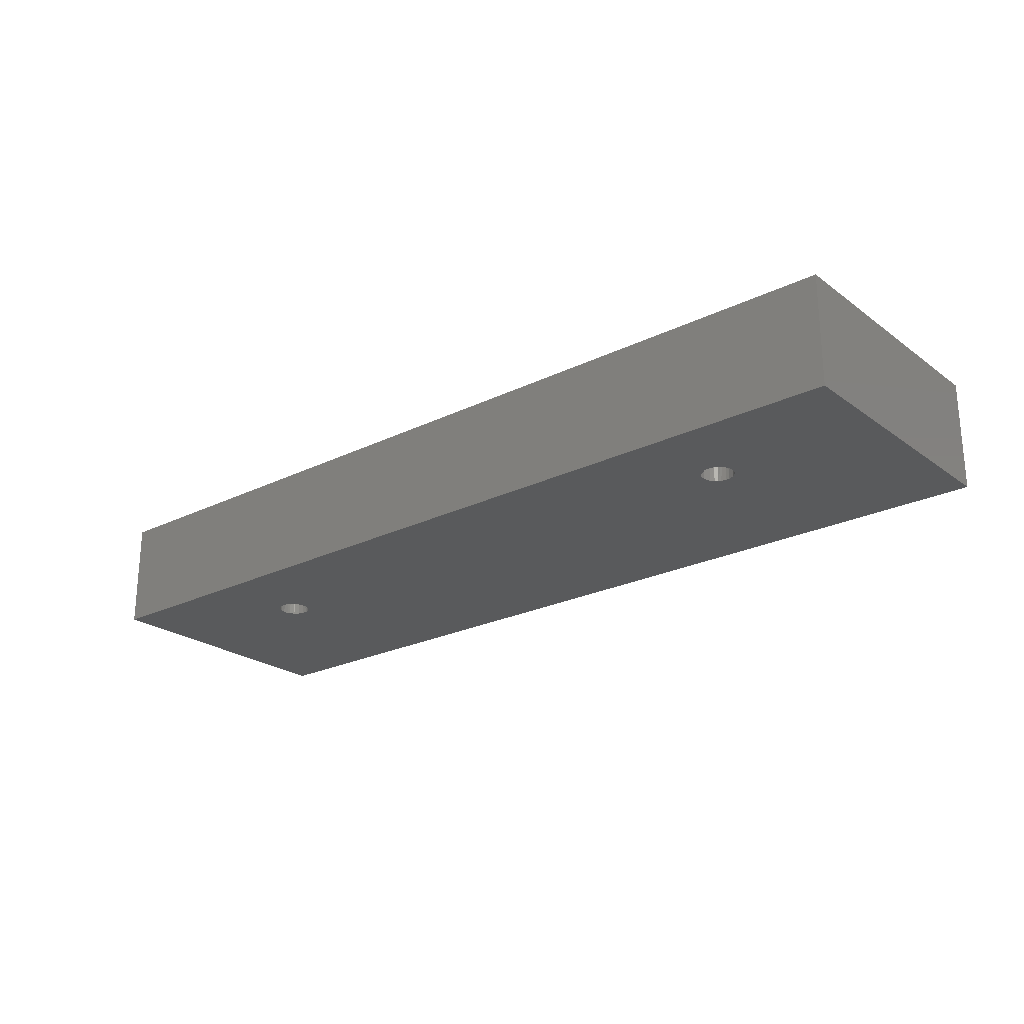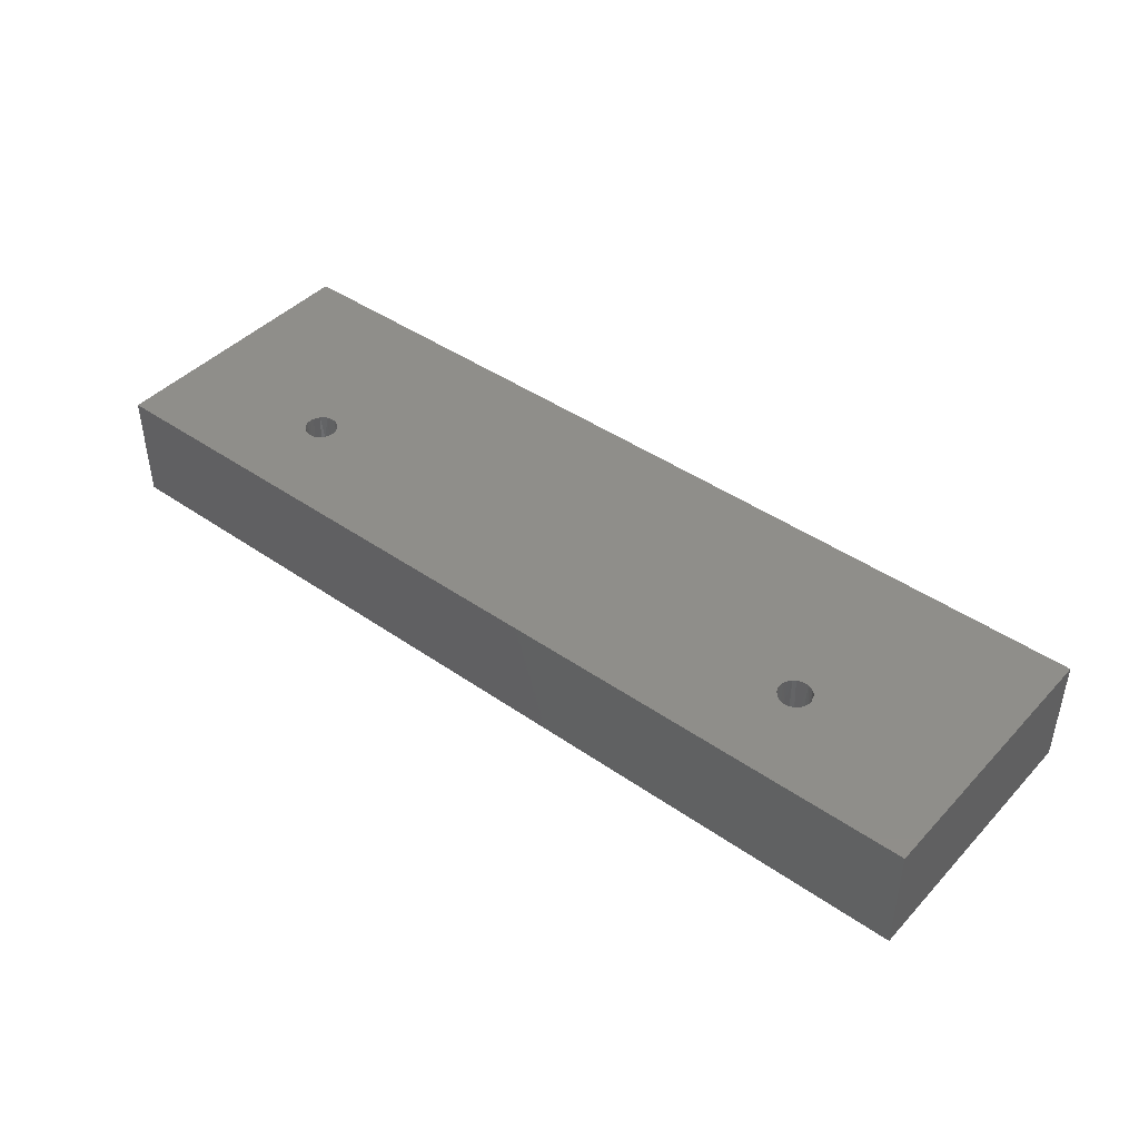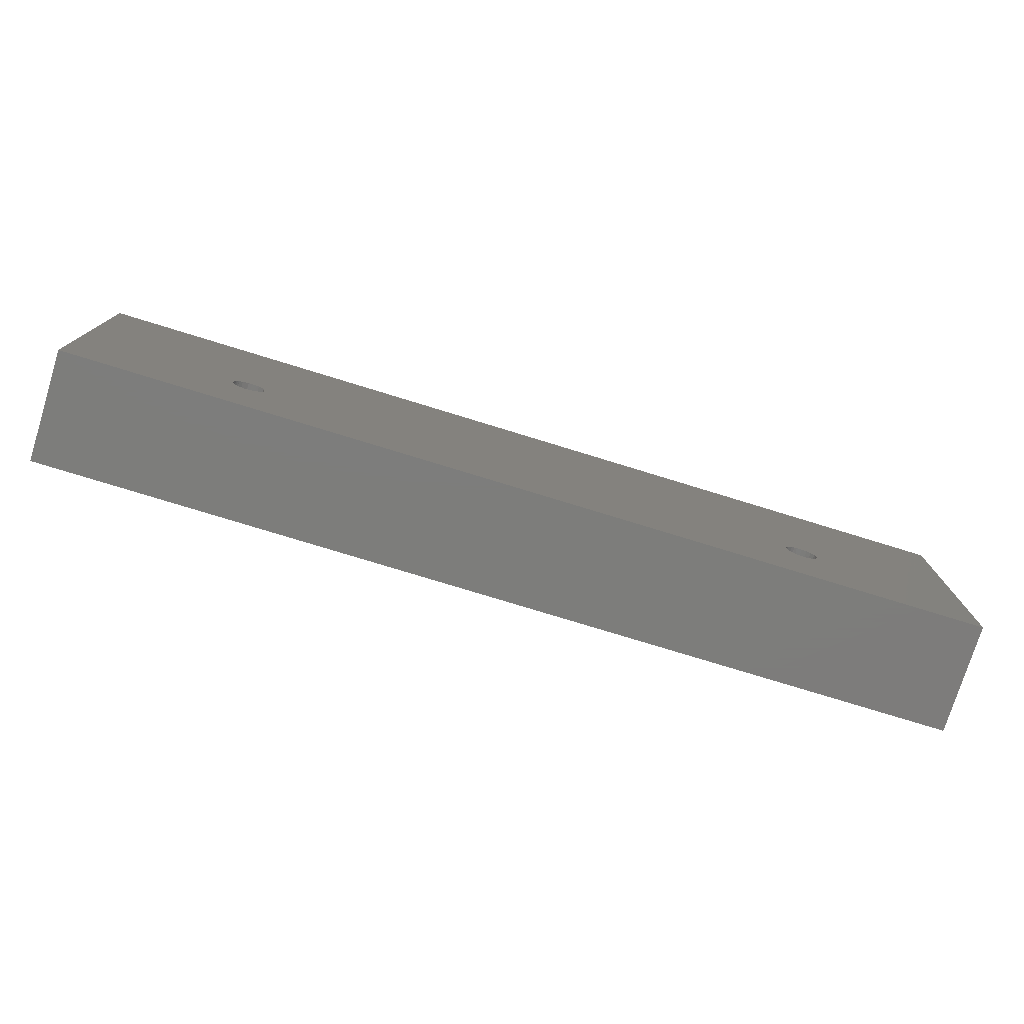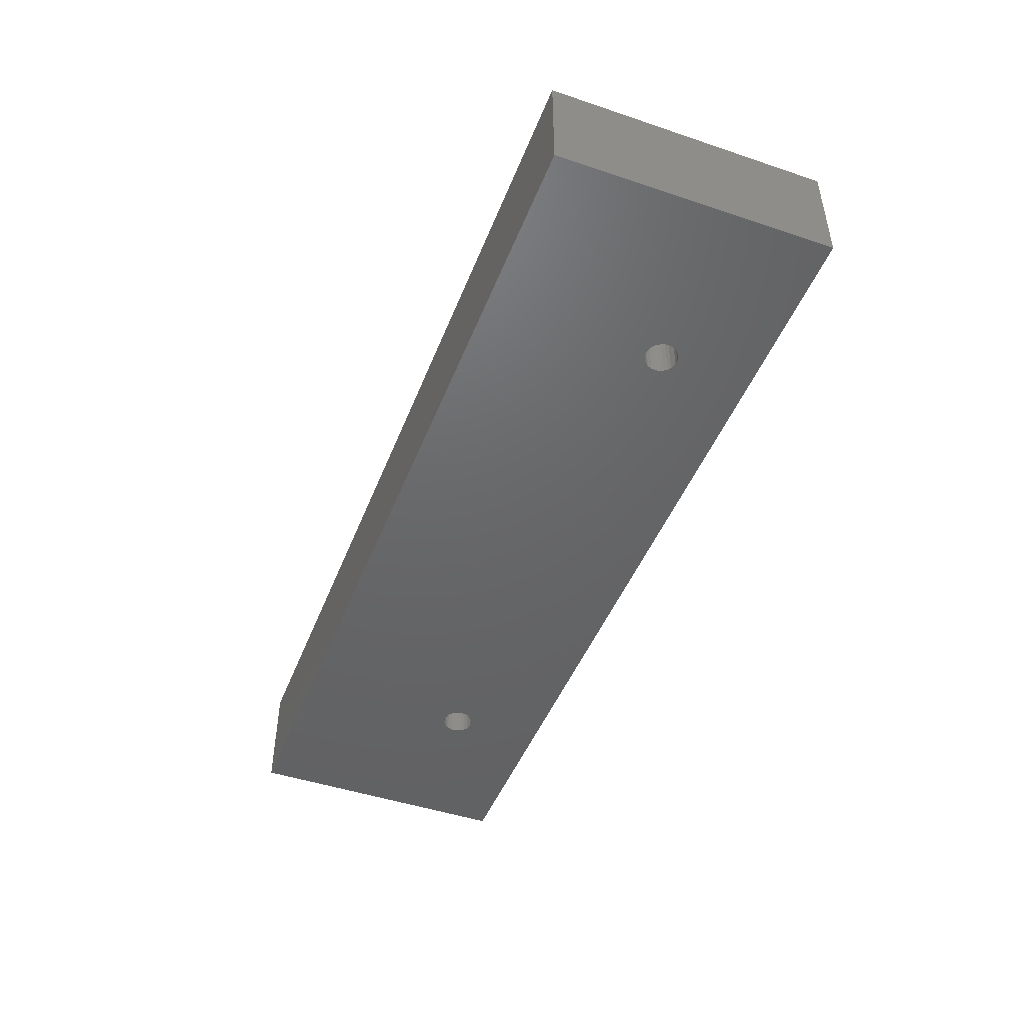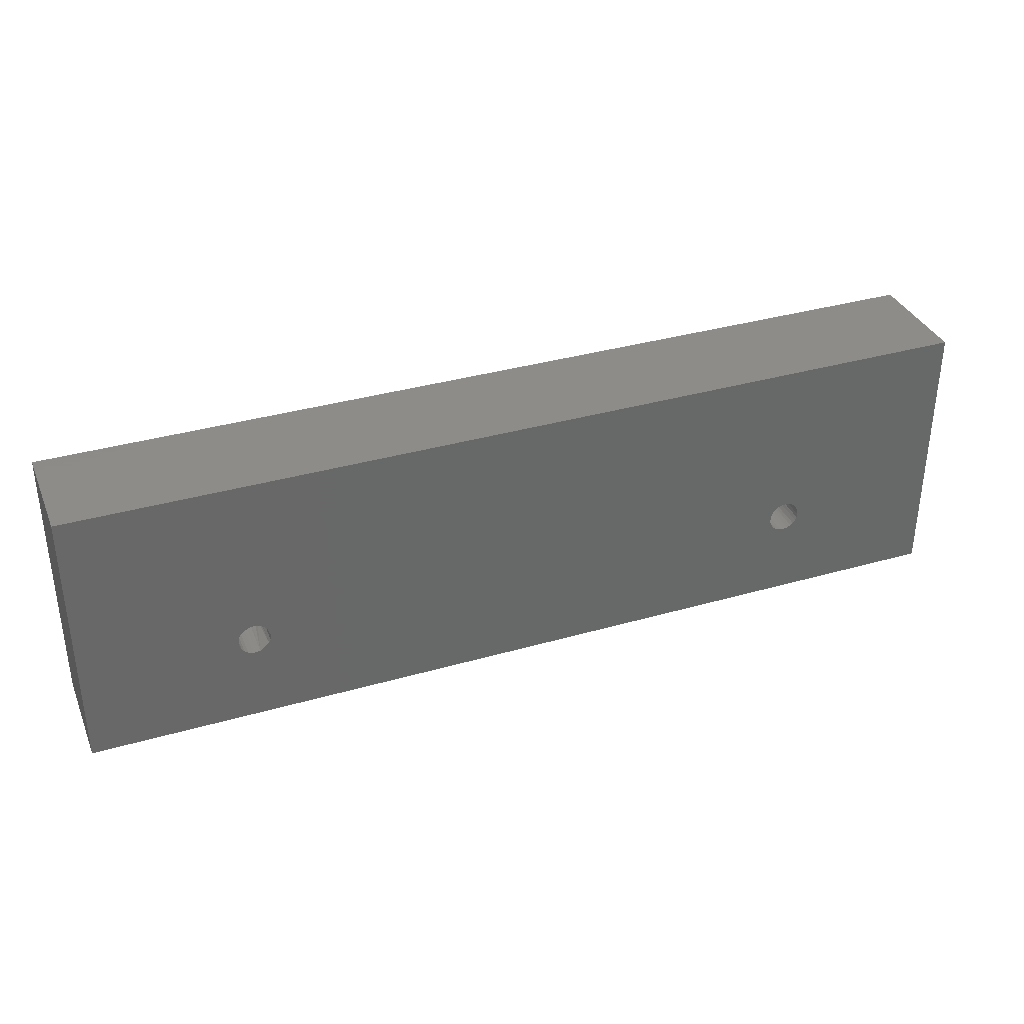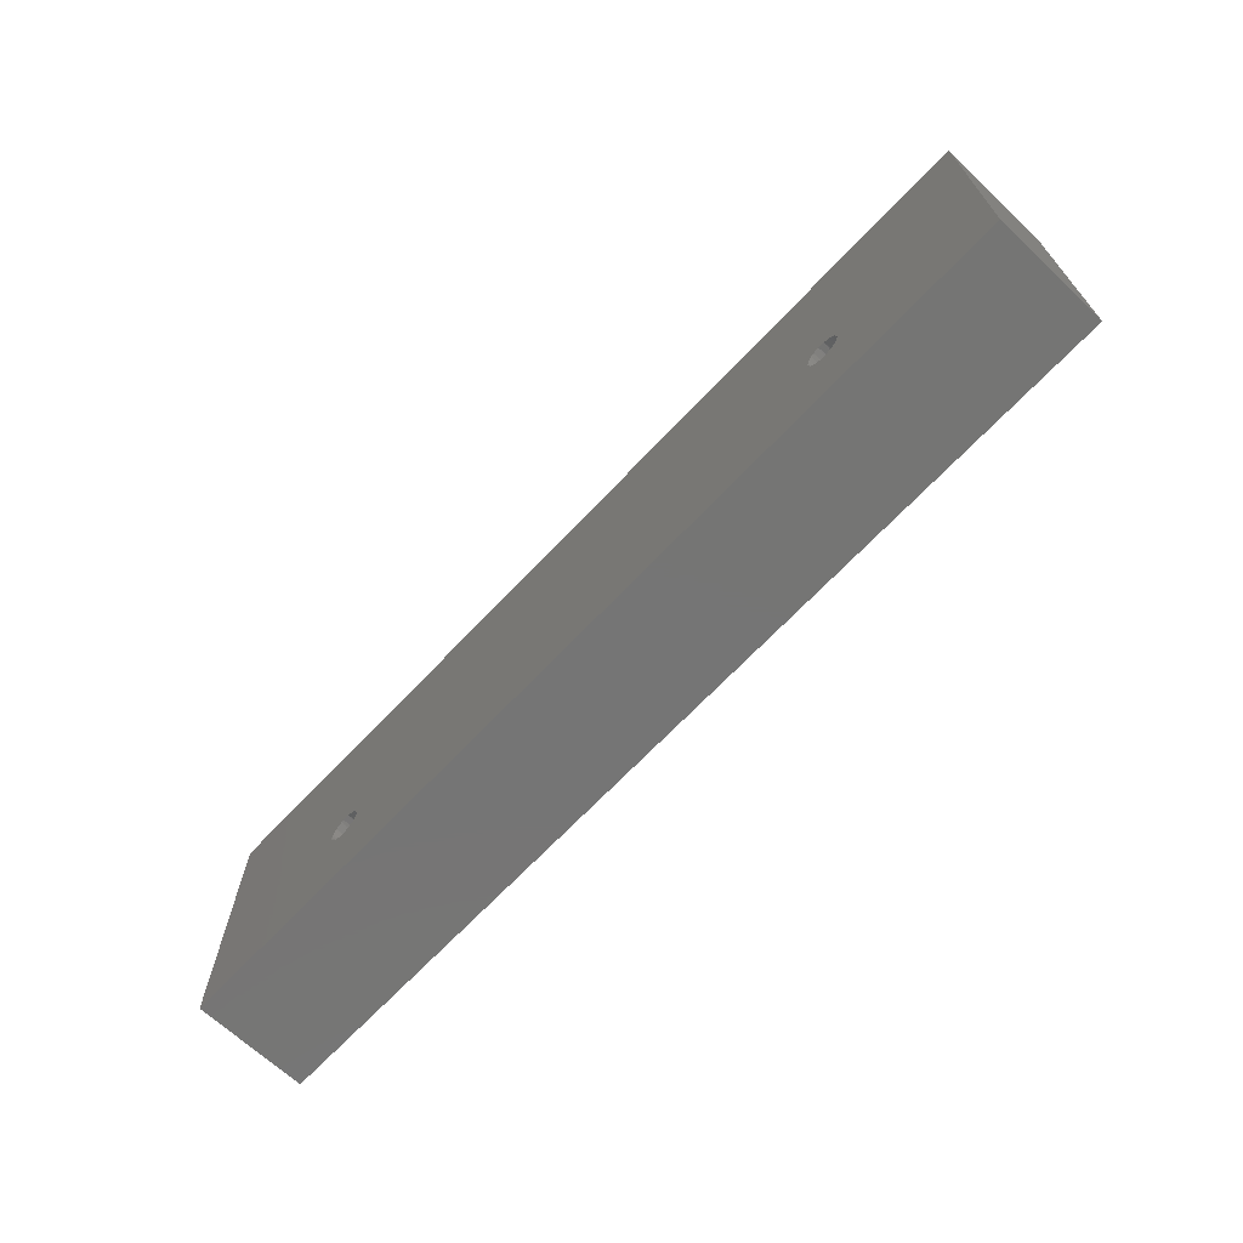
<metadata>
{"format":"stl","ext":"stl","renderer":"f3d","projection":"perspective","resolution":1024,"background":"white","views":[{"elev":-23.6,"azim":39.5,"up":"+Z"},{"elev":43.3,"azim":39.4,"up":"+Z"},{"elev":-76.5,"azim":162.9,"up":"+Y"},{"elev":-46.7,"azim":-110.9,"up":"+Z"},{"elev":35.2,"azim":159.1,"up":"+Y"},{"elev":-67.5,"azim":46.7,"up":"+Y"}]}
</metadata>
<code>
# stl→obj: 129 verts, 262 faces
v -54.03 -16 100.3
v 54.05 -16 100.3
v 16.38 -16 113.3
v 54.05 -16 113.3
v -54.03 -16 113.3
v 54.05 16 113.3
v 54.05 16 100.3
v 16.38 16 113.3
v -54.03 16 113.3
v -54.03 16 100.3
v 32.32 -5.894 110.2
v 32.14 -5.362 113.3
v 32.32 -5.894 113.3
v 32.41 -3.986 113.3
v 32.17 -4.498 113.3
v 32.32 -4.117 110.2
v 32.7 -3.628 113.3
v 32.17 -5.513 100.3
v 32.11 -4.902 113.3
v 32.11 -4.902 100.3
v 32.37 -4.026 100.3
v 32.7 -3.628 100.3
v 24.58 0 100.3
v 32.37 -5.985 100.3
v 32.55 -6.233 105.3
v -32.41 -3.986 113.3
v -32.7 -3.628 113.3
v -32.32 -4.117 110.2
v -32.17 -4.498 113.3
v -32.11 -5.057 113.3
v -32.12 -5.132 110.2
v -32.2 -5.612 113.3
v -32.32 -5.894 113.3
v -32.32 -5.894 110.2
v -32.62 -6.312 113.3
v -32.7 -6.383 100.3
v -32.32 -4.117 105.3
v -32.7 -3.636 105.3
v -32.49 -3.855 100.3
v -32.17 -5.513 100.3
v -32.32 -4.117 100.3
v -33.02 -3.38 100.3
v -32.41 -6.024 100.3
v -32.14 -4.597 100.3
v -32.11 -5.211 100.3
v -35.83 -5.513 100.3
v -35.68 -5.894 100.3
v -35.83 -4.498 100.3
v -35.72 -4.207 100.3
v -35.83 -4.498 105.3
v -35.9 -5.005 100.3
v -35.07 -6.578 100.3
v -35.38 -6.312 100.3
v 33.49 -6.836 100.3
v -35.19 -3.53 110.2
v -34.7 -3.24 113.3
v -35.45 -3.777 113.3
v -34.61 -6.803 100.3
v -34.2 -6.891 100.3
v -33.39 -3.207 110.2
v -33.02 -3.38 113.3
v -33.69 -3.13 113.3
v -33.69 -6.88 100.3
v 33.02 -3.38 100.3
v 34.31 -3.13 100.3
v 33.9 -3.108 100.3
v -33.3 -6.77 113.3
v -33.02 -6.631 110.2
v -33.59 -6.847 110.2
v -34 -6.902 113.3
v -34.61 -6.803 113.3
v -34.75 -6.743 110.2
v -35.3 -6.383 113.3
v -35.34 -3.667 100.3
v -35.57 -3.941 105.3
v -34.89 -3.327 100.3
v -34.31 -3.13 100.3
v -34.41 -3.152 105.3
v -33.39 -3.207 100.3
v -33.69 -3.13 100.3
v -34.41 -3.152 113.3
v -33.11 -3.327 105.3
v 35.68 -4.117 100.3
v 35.86 -4.597 100.3
v 35.75 -4.307 105.3
v 35.51 -3.855 100.3
v -35.68 -5.894 113.3
v 35.59 -6.024 100.3
v 35.3 -6.383 100.3
v 35.83 -5.513 100.3
v 35.89 -5.211 100.3
v -33.02 -6.631 100.3
v 34.31 -6.88 100.3
v 34 -6.902 100.3
v -35.86 -5.362 113.3
v -35.89 -4.902 113.3
v 34.31 -6.88 113.3
v 34.2 -6.891 110.2
v 33.69 -6.88 113.3
v -35.83 -4.498 113.3
v 33.3 -3.24 100.3
v 34 -3.108 105.3
v 33.02 -3.38 105.3
v 33.11 -3.327 110.2
v 34.2 -3.119 110.2
v 34.75 -3.267 110.2
v 34.38 -3.163 113.3
v 35.1 -3.468 113.3
v 33.69 -3.13 113.3
v 33.02 -3.38 113.3
v 33.8 -3.119 110.2
v 35.38 -3.699 100.3
v 35.68 -4.117 110.2
v 35.89 -4.954 105.3
v 34.98 -3.38 100.3
v 35.45 -3.777 113.3
v 35.59 -6.024 113.3
v 35.3 -6.383 113.3
v 35.68 -4.117 113.3
v 35.89 -5.211 113.3
v 35.89 -4.902 113.3
v 35.83 -5.513 110.2
v 34.89 -6.684 110.2
v 34.98 -6.631 113.3
v 34.89 -6.684 100.3
v 35.83 -5.513 113.3
v 32.77 -6.453 113.3
v 32.85 -6.516 105.3
v 33.3 -6.77 113.3
f 1 2 3
f 4 3 2
f 5 1 3
f 6 7 8
f 9 8 10
f 7 10 8
f 11 12 13
f 14 15 16
f 16 17 14
f 12 18 19
f 19 20 15
f 20 16 15
f 16 21 17
f 21 22 17
f 21 23 22
f 21 20 23
f 12 24 18
f 11 25 24
f 11 24 12
f 19 18 20
f 21 16 20
f 20 18 23
f 26 27 28
f 28 29 26
f 30 29 31
f 32 30 31
f 31 33 32
f 31 34 33
f 33 34 35
f 36 35 34
f 37 38 39
f 27 38 28
f 37 29 28
f 37 28 38
f 31 40 34
f 39 23 41
f 39 38 42
f 18 43 23
f 41 23 44
f 40 23 43
f 18 24 43
f 44 23 45
f 45 23 40
f 41 44 37
f 29 37 44
f 31 29 44
f 45 31 44
f 43 36 34
f 43 34 40
f 46 47 1
f 37 39 41
f 40 31 45
f 7 23 10
f 48 10 49
f 49 50 48
f 51 1 48
f 36 43 24
f 52 1 53
f 47 53 1
f 24 54 36
f 55 56 57
f 58 59 1
f 46 1 51
f 10 48 1
f 60 61 62
f 63 1 59
f 38 27 61
f 22 23 64
f 65 66 7
f 23 7 66
f 67 35 68
f 67 68 69
f 69 70 67
f 71 70 72
f 72 73 71
f 49 74 75
f 49 75 57
f 76 77 78
f 56 76 78
f 79 78 80
f 79 60 78
f 80 78 77
f 81 56 78
f 62 81 78
f 60 62 78
f 55 76 56
f 75 55 57
f 55 75 74
f 76 55 74
f 79 42 82
f 61 60 82
f 82 38 61
f 83 84 85
f 82 42 38
f 86 83 85
f 60 79 82
f 53 47 87
f 88 2 89
f 90 2 88
f 91 2 90
f 59 58 70
f 36 92 68
f 84 2 91
f 83 7 84
f 53 87 73
f 93 2 94
f 87 47 46
f 95 87 46
f 95 46 51
f 51 96 95
f 24 25 54
f 97 98 99
f 51 100 96
f 48 50 51
f 100 51 50
f 57 100 50
f 50 49 57
f 36 68 35
f 92 69 68
f 58 72 70
f 10 74 49
f 101 66 102
f 42 79 23
f 102 64 101
f 76 74 10
f 80 10 79
f 103 64 102
f 79 10 23
f 39 42 23
f 77 10 80
f 76 10 77
f 102 104 103
f 103 22 64
f 102 66 65
f 57 56 9
f 27 8 61
f 87 95 5
f 96 5 95
f 100 9 96
f 57 9 100
f 71 5 70
f 73 87 5
f 71 73 5
f 5 3 70
f 4 2 6
f 7 6 2
f 105 106 107
f 106 105 65
f 108 107 106
f 109 110 104
f 109 104 111
f 111 107 109
f 86 85 112
f 105 107 111
f 111 102 105
f 104 102 111
f 113 85 114
f 115 108 106
f 84 91 114
f 115 116 108
f 114 85 84
f 115 112 116
f 113 116 112
f 115 106 65
f 94 98 93
f 17 22 103
f 65 105 102
f 117 88 118
f 116 113 119
f 113 120 121
f 89 118 88
f 113 122 120
f 123 124 89
f 125 123 89
f 114 91 122
f 113 114 122
f 120 122 126
f 93 98 123
f 122 91 90
f 122 88 117
f 126 122 117
f 88 122 90
f 119 113 121
f 113 112 85
f 127 128 11
f 99 98 94
f 25 11 128
f 89 124 118
f 115 7 112
f 99 94 129
f 112 7 86
f 94 54 129
f 86 7 83
f 101 23 66
f 64 23 101
f 65 7 115
f 54 127 129
f 127 11 13
f 123 125 93
f 97 124 123
f 97 123 98
f 125 89 2
f 92 63 69
f 93 125 2
f 58 52 72
f 52 53 73
f 1 63 54
f 63 92 54
f 94 2 54
f 1 54 2
f 63 59 70
f 54 25 128
f 69 63 70
f 128 127 54
f 72 52 73
f 2 84 7
f 110 17 104
f 17 103 104
f 52 58 1
f 92 36 54
f 9 10 5
f 1 5 10
f 6 107 108
f 108 116 6
f 8 109 6
f 107 6 109
f 116 119 6
f 117 4 126
f 119 121 6
f 120 4 121
f 6 121 4
f 120 126 4
f 124 4 118
f 117 118 4
f 97 4 124
f 99 3 97
f 129 3 99
f 127 3 129
f 8 3 19
f 15 8 19
f 12 19 3
f 12 3 13
f 127 13 3
f 4 97 3
f 14 8 15
f 14 17 8
f 8 17 110
f 110 109 8
f 32 3 30
f 26 8 27
f 29 8 26
f 35 3 33
f 67 3 35
f 30 8 29
f 8 30 3
f 33 3 32
f 67 70 3
f 61 8 62
f 81 62 9
f 5 96 9
f 81 9 56
f 8 9 62

</code>
